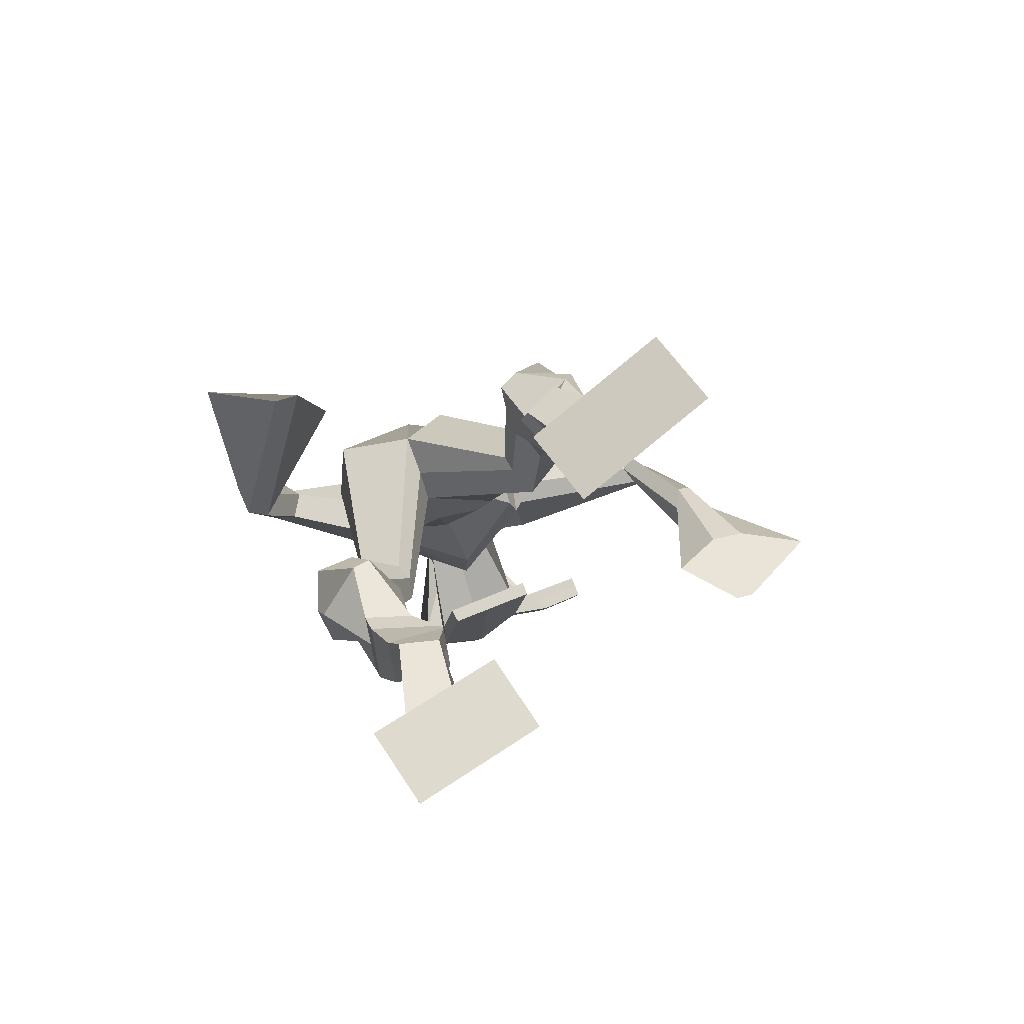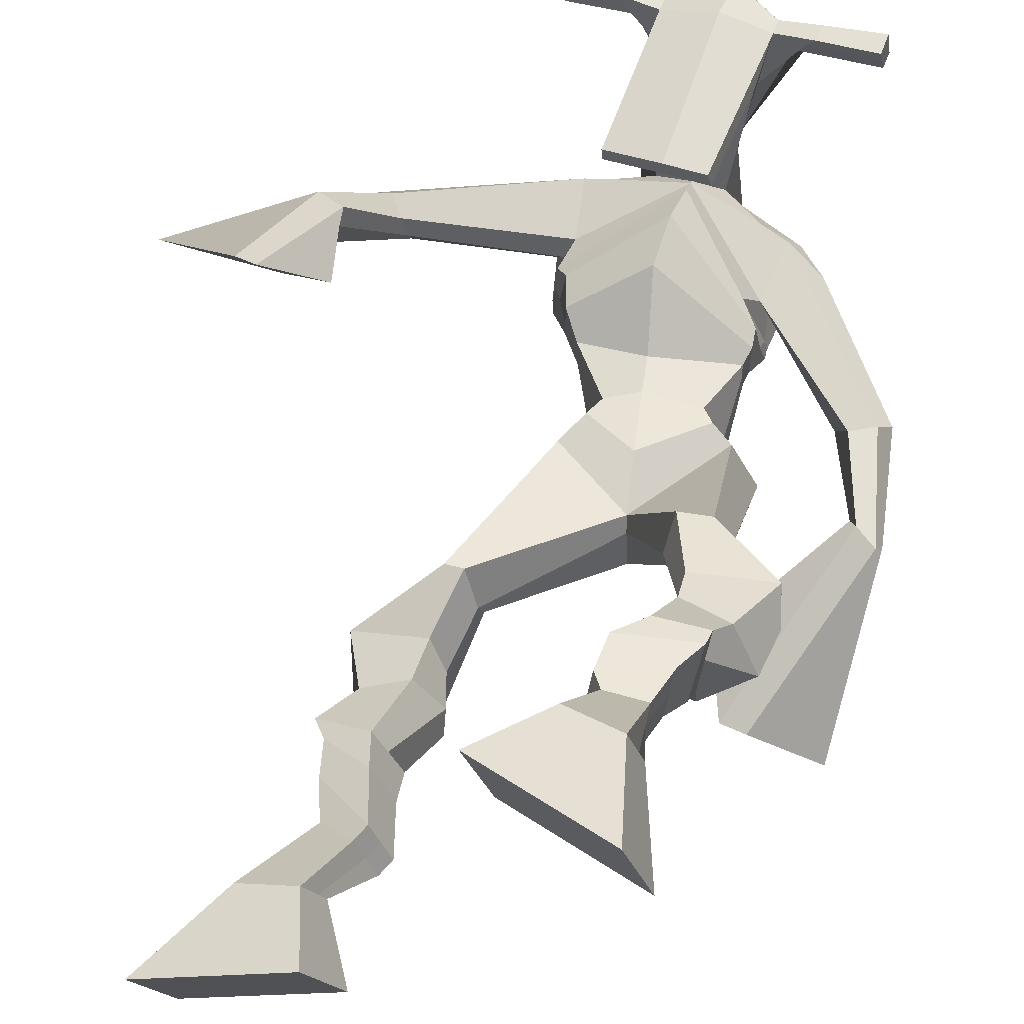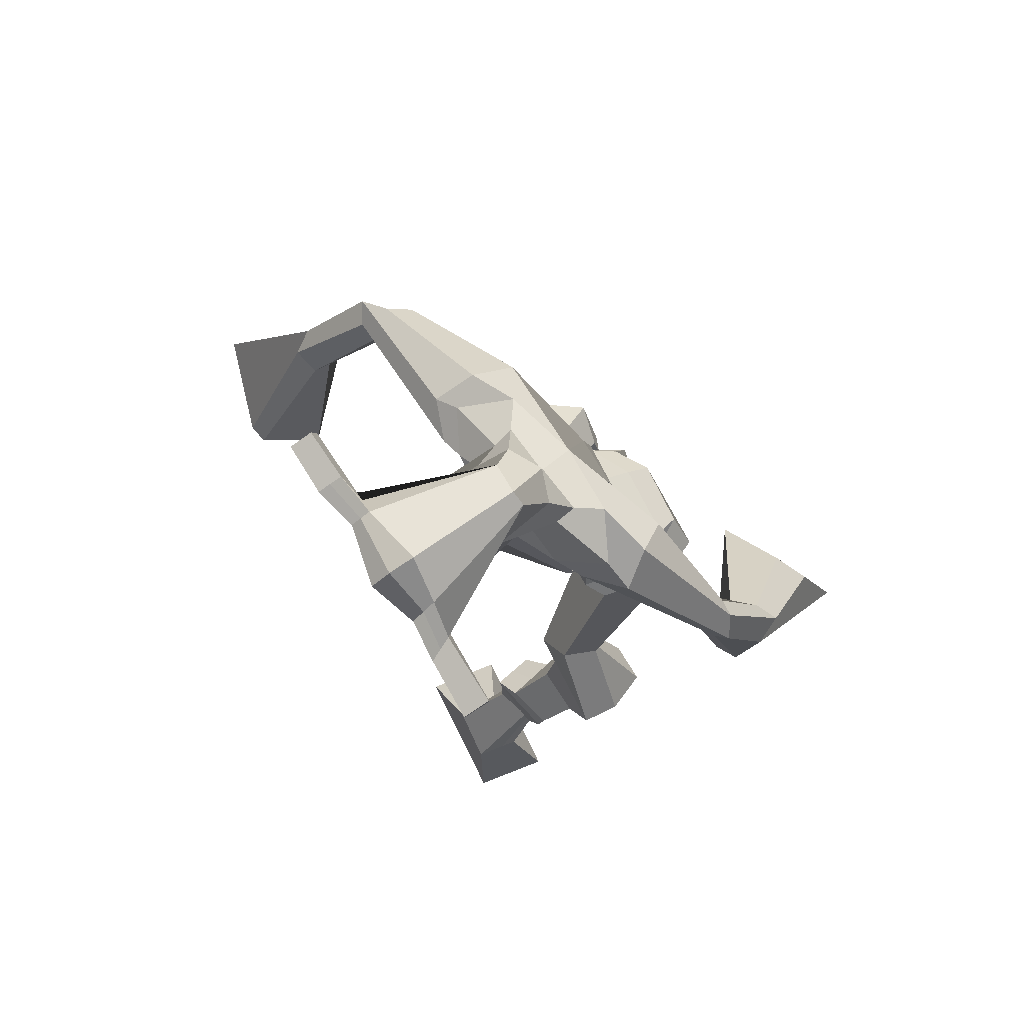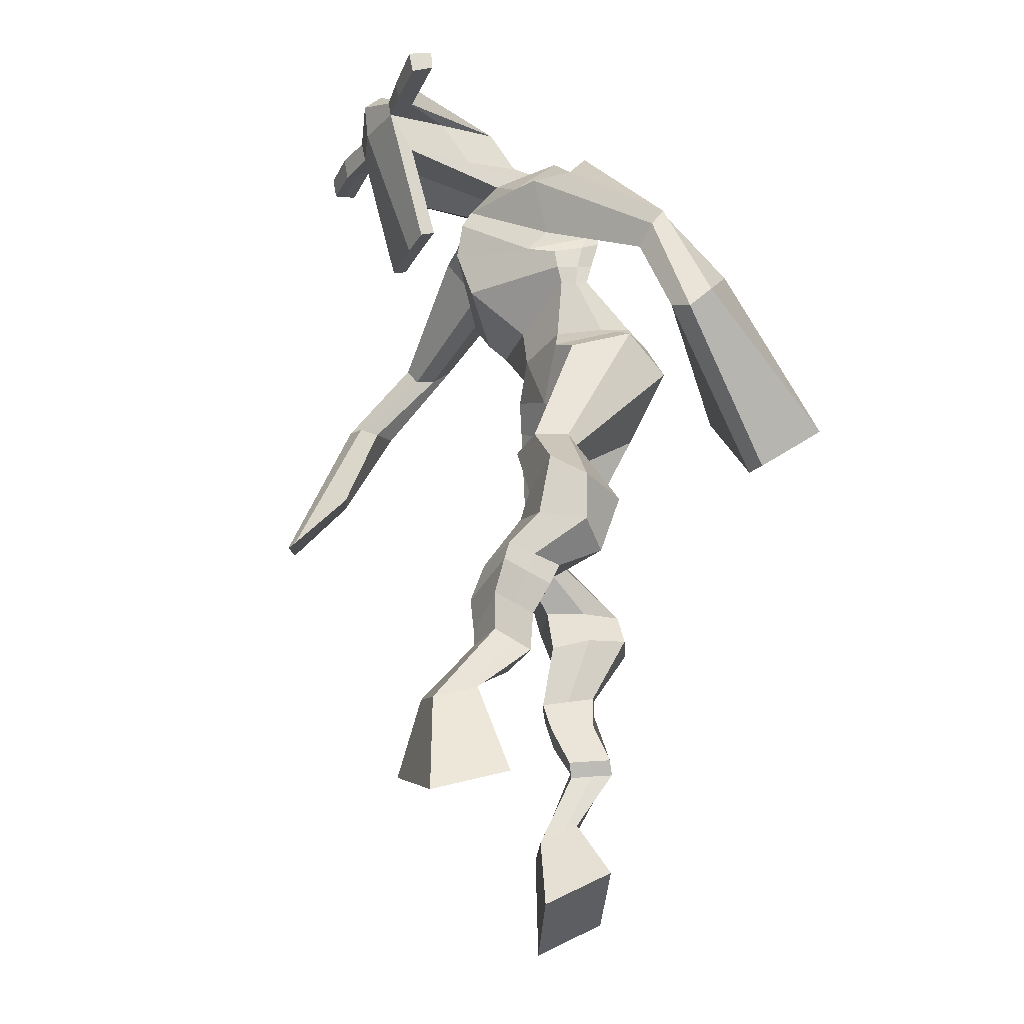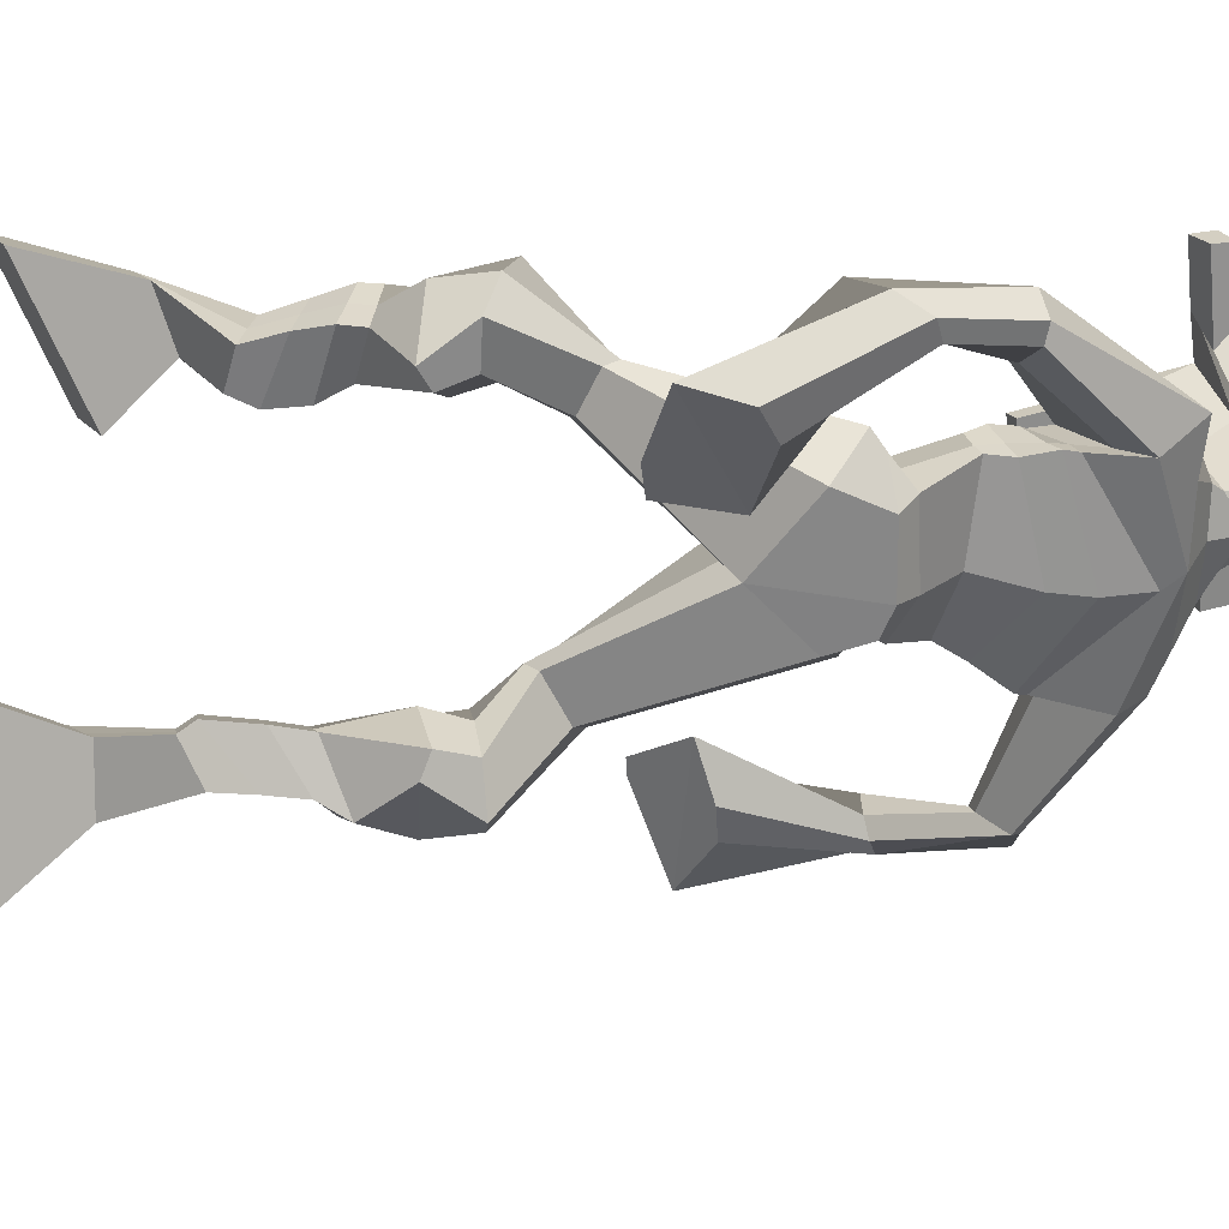
<metadata>
{"format":"obj","ext":"obj","renderer":"f3d","projection":"perspective","resolution":1024,"background":"white","views":[{"elev":-77.8,"azim":-160.9,"up":"+Y"},{"elev":42.2,"azim":7.9,"up":"+Z"},{"elev":68.0,"azim":55.9,"up":"+Y"},{"elev":-38.4,"azim":67.8,"up":"+Y"},{"elev":-63.5,"azim":79.0,"up":"+Z"}]}
</metadata>
<code>
o monstruo
v 0.1165 -0.2473 -0.4561
v 0.1549 -0.3407 -0.4934
v 0.09506 -0.2768 -0.4039
v 0.1166 -0.393 -0.4019
v 0.03967 -0.232 -0.4804
v -0.04183 -0.3208 -0.5642
v 0.01778 -0.2623 -0.4279
v -0.08006 -0.373 -0.4727
v 0.1586 -0.1706 -0.4989
v 0.1319 -0.1739 -0.4414
v 0.1134 -0.1344 -0.5168
v 0.08713 -0.1367 -0.4595
v 0.1727 -0.1534 -0.4895
v 0.1463 -0.1561 -0.4322
v 0.107 -0.08556 -0.4941
v 0.0788 -0.09085 -0.4352
v 0.1659 -0.09007 -0.465
v 0.1377 -0.09536 -0.4061
v 0.1109 -0.03568 -0.4933
v 0.07616 -0.04399 -0.4221
v 0.1676 -0.04244 -0.4657
v 0.1328 -0.05074 -0.3945
v 0.09776 0.004988 -0.5007
v 0.05904 -0.01043 -0.4262
v 0.1955 0.06258 -0.5122
v 0.1636 0.04143 -0.3998
v 0.1672 0.05646 -0.5267
v 0.1 0.04627 -0.4292
v 0.1908 0.1094 -0.5034
v 0.1756 0.09581 -0.3855
v 0.1325 0.126 -0.5208
v 0.07599 0.1257 -0.4159
v 0.2313 0.1537 -0.3915
v 0.2082 0.1545 -0.3253
v 0.1882 0.1941 -0.411
v 0.1793 0.1846 -0.3495
v 0.3835 0.3155 -0.4451
v 0.3824 0.2926 -0.3444
v 0.3267 0.4011 -0.4527
v 0.291 0.3564 -0.2934
v 0.3859 -0.2363 -0.164
v 0.3089 -0.2967 -0.2087
v 0.3683 -0.2549 -0.1067
v 0.2781 -0.3314 -0.1066
v 0.4576 -0.2747 -0.1573
v 0.4826 -0.414 -0.1962
v 0.4397 -0.2948 -0.09869
v 0.4518 -0.4487 -0.09409
v 0.3857 -0.1862 -0.2314
v 0.4009 -0.1666 -0.1722
v 0.4429 -0.1811 -0.2432
v 0.4531 -0.1667 -0.1842
v 0.3784 -0.1493 -0.237
v 0.3895 -0.135 -0.1769
v 0.4644 -0.1331 -0.2381
v 0.476 -0.1206 -0.1749
v 0.3893 -0.09959 -0.2298
v 0.4008 -0.08714 -0.1666
v 0.4869 -0.09097 -0.2557
v 0.5022 -0.0781 -0.1786
v 0.4273 -0.06415 -0.2492
v 0.4409 -0.0509 -0.1718
v 0.4944 -0.05967 -0.2676
v 0.5076 -0.05216 -0.1836
v 0.4689 0.008638 -0.3353
v 0.4637 0.03102 -0.2193
v 0.4923 -0.01185 -0.3356
v 0.5268 0.000794 -0.2229
v 0.4977 0.04818 -0.3402
v 0.4672 0.08587 -0.2327
v 0.5539 0.04012 -0.3385
v 0.5745 0.06977 -0.2206
v 0.4481 0.1462 -0.2821
v 0.4485 0.1708 -0.2208
v 0.5063 0.1606 -0.2895
v 0.4914 0.1796 -0.2318
v 0.4976 0.371 -0.4543
v 0.4979 0.3793 -0.2947
v 0.4016 0.7569 -0.2845
v 0.4128 0.7058 -0.1522
v 0.2435 0.7251 -0.2998
v 0.2749 0.6551 -0.2162
v 0.5367 0.6837 -0.3436
v 0.5127 0.6007 -0.247
v 0.3018 0.7692 -0.2618
v 0.3115 0.7196 -0.1661
v 0.2391 0.7661 -0.2368
v 0.2786 0.7106 -0.1619
v 0.06347 0.669 -0.2468
v 0.05678 0.6314 -0.1882
v 0.04927 0.6857 -0.2134
v 0.04183 0.6649 -0.1756
v -0.01425 0.5444 -0.1681
v 0.005564 0.5338 -0.105
v -0.03205 0.5554 -0.1628
v -0.0279 0.5482 -0.09629
v -0.04181 0.3885 -0.1
v -0.04689 0.2923 -0.01572
v -0.08944 0.4008 -0.09204
v -0.0727 0.2988 -0.0115
v 0.4947 0.7428 -0.2787
v 0.5029 0.6897 -0.194
v 0.5706 0.7334 -0.292
v 0.5403 0.682 -0.2134
v 0.6424 0.5409 -0.391
v 0.6352 0.4923 -0.3527
v 0.6666 0.5418 -0.3871
v 0.6713 0.5119 -0.358
v 0.653 0.4394 -0.4578
v 0.6549 0.3623 -0.3916
v 0.6817 0.4252 -0.4735
v 0.6806 0.3455 -0.4098
v 0.5773 0.3042 -0.5707
v 0.5119 0.1988 -0.586
v 0.6199 0.2744 -0.5978
v 0.5466 0.1872 -0.5895
v 0.4563 0.8806 -0.004248
v 0.4474 0.8445 0.0549
v 0.3694 0.8712 0.006691
v 0.364 0.8501 0.03164
v 0.5066 0.8348 -0.000562
v 0.504 0.8049 0.03119
v 0.4838 0.7328 -0.01937
v 0.4214 0.7527 -0.01733
v 0.3448 0.7568 -0.02253
v 0.3735 0.8078 -0.205
v 0.4612 0.7889 -0.2109
v 0.4257 0.8207 -0.2229
v 0.4993 0.7842 0.02495
v 0.356 0.8225 0.02221
v 0.4649 0.849 -0.167
v 0.4471 0.8646 -0.1628
v 0.4309 0.7952 0.04231
v 0.4046 0.8649 -0.166
v 0.242 0.8913 0.01285
v 0.2392 0.8795 0.04344
v 0.231 0.8514 0.03449
v 0.2328 0.8593 0.001518
v 0.6426 0.7883 0.007276
v 0.639 0.7734 0.04277
v 0.6321 0.743 0.03363
v 0.6365 0.7609 0.00235
v 0.2948 0.5249 -0.3111
v 0.3836 0.5342 -0.3341
v 0.5009 0.5257 -0.3219
v 0.4998 0.5107 -0.2776
v 0.3845 0.4873 -0.258
v 0.2949 0.5098 -0.2638
v 0.2735 0.5683 -0.2994
v 0.5092 0.5329 -0.2668
v 0.2761 0.548 -0.2413
v 0.3808 0.6135 -0.3429
v 0.5061 0.5577 -0.3281
v 0.3819 0.5516 -0.1672
v 0.5534 0.7665 0.03027
v 0.5589 0.7906 0.03753
v 0.548 0.8075 0.005641
v 0.5259 0.7935 -0.002459
v 0.3094 0.8754 0.01113
v 0.3063 0.8626 0.04433
v 0.2975 0.8321 0.03461
v 0.3388 0.8396 0.000435
v 0.3836 0.6061 -0.05541
v 0.3804 0.6154 -0.07574
v 0.3082 0.6334 -0.07536
v 0.4442 0.5983 -0.07657
v 0.4398 0.5907 -0.05634
v 0.3078 0.6247 -0.05503
v 0.4114 0.7475 -0.1789
v 0.3444 0.789 -0.2283
v 0.4547 0.7385 -0.1821
v 0.3656 0.7474 -0.1751
v 0.4788 0.7675 -0.2393
v 0.4143 0.781 -0.2314
v 0.2525 0.6189 -0.3092
v 0.5108 0.5642 -0.2613
v 0.272 0.5826 -0.2179
v 0.3828 0.6665 -0.3378
v 0.5238 0.595 -0.3334
v 0.396 0.613 -0.1354
v 0.2492 0.6336 -0.2993
v 0.492 0.5727 -0.2232
v 0.2586 0.6047 -0.2257
v 0.3912 0.7273 -0.3171
v 0.5249 0.6133 -0.3343
v 0.4096 0.6728 -0.1386
v 0.3865 0.4846 -0.4109
v 0.4842 0.4621 -0.4015
v 0.3839 0.4282 -0.2647
v 0.3211 0.4682 -0.3903
v 0.4594 0.4337 -0.2867
v 0.3364 0.4297 -0.2827
v -0.0596 -0.3451 -0.5217
v 0.1094 -0.2568 -0.4388
v 0.03243 -0.242 -0.4631
v 0.1371 -0.365 -0.4509
v 0.1449 -0.1718 -0.47
v 0.0999 -0.1354 -0.4879
v 0.1594 -0.1546 -0.4608
v 0.09291 -0.0882 -0.4646
v 0.1518 -0.09272 -0.4355
v 0.09355 -0.03984 -0.4577
v 0.1502 -0.04659 -0.4301
v 0.0784 -0.002719 -0.4634
v 0.2019 0.04433 -0.4465
v 0.08896 0.06675 -0.4963
v 0.1941 0.09945 -0.442
v 0.09424 0.1294 -0.4713
v 0.2261 0.1387 -0.3717
v 0.1825 0.2073 -0.3959
v 0.3817 0.3058 -0.3862
v 0.2895 0.4305 -0.3701
v 0.4683 -0.4301 -0.1487
v 0.3804 -0.2421 -0.1451
v 0.4517 -0.2814 -0.1379
v 0.2946 -0.3128 -0.1613
v 0.3941 -0.1759 -0.2014
v 0.4486 -0.174 -0.2128
v 0.3842 -0.142 -0.2067
v 0.4702 -0.1268 -0.2065
v 0.395 -0.09337 -0.1982
v 0.4945 -0.08453 -0.2172
v 0.4341 -0.05753 -0.2105
v 0.501 -0.05591 -0.2256
v 0.4414 0.02531 -0.2748
v 0.559 -0.01561 -0.2827
v 0.4715 0.06729 -0.2894
v 0.5778 0.05223 -0.2768
v 0.4376 0.1411 -0.259
v 0.5121 0.1777 -0.278
v 0.5317 0.4058 -0.3797
v 0.2602 0.6587 -0.2482
v 0.5221 0.649 -0.3031
v 0.2596 0.7448 -0.1965
v 0.2248 0.7251 -0.1847
v 0.06606 0.6335 -0.2159
v 0.02009 0.6859 -0.1911
v -0.001549 0.537 -0.1375
v -0.04574 0.5567 -0.1258
v 0.0255 0.3512 -0.07894
v -0.1811 0.3707 -0.05267
v 0.5557 0.7168 -0.2442
v 0.5877 0.6727 -0.2571
v 0.619 0.5241 -0.3816
v 0.69 0.5264 -0.3689
v 0.6472 0.4037 -0.4208
v 0.69 0.3848 -0.4438
v 0.4915 0.2963 -0.5346
v 0.6442 0.1946 -0.6375
v 0.4545 0.8722 0.03099
v 0.3667 0.8607 0.01917
v 0.5053 0.8199 0.01531
v 0.4652 0.7667 -0.1283
v 0.3713 0.7761 -0.1296
v 0.4833 0.8163 -0.07104
v 0.3792 0.8441 -0.07205
v 0.2406 0.8854 0.02815
v 0.2319 0.8553 0.018
v 0.6408 0.7809 0.02502
v 0.6343 0.7519 0.01799
v 0.4997 0.5184 -0.3033
v 0.2946 0.5222 -0.3021
v 0.5074 0.5472 -0.303
v 0.2745 0.5608 -0.2784
v 0.5396 0.78 0.0139
v 0.5535 0.7991 0.02159
v 0.3181 0.8358 0.01752
v 0.3079 0.869 0.02773
v 0.3448 0.7688 -0.2024
v 0.477 0.7507 -0.2134
v 0.5174 0.5842 -0.3073
v 0.2621 0.6038 -0.273
v 0.5219 0.6039 -0.3124
v 0.2548 0.6235 -0.2724
v 0.3178 0.4476 -0.3404
v 0.4834 0.4458 -0.3533
v 0.3888 0.4593 -0.4462
v 0.4742 0.4423 -0.4358
v 0.3831 0.3531 -0.2949
v 0.3391 0.4552 -0.4235
v 0.4726 0.3962 -0.277
v 0.3205 0.3953 -0.2785
v 0.5064 0.4286 -0.3702
v 0.3042 0.4447 -0.3496
f 1 5 11 9
f 4 3 7 8
f 193 195 5 6
f 193 196 4 8
f 196 194 3 4
f 6 5 1 2
f 198 12 16 200
f 7 3 10 12
f 195 7 12 198
f 194 1 9 197
f 200 16 20 202
f 12 10 14 16
f 9 11 15 13
f 197 9 13 199
f 20 18 22 24
f 16 14 18 20
f 13 15 19 17
f 199 13 17 201
f 21 23 27 25
f 17 19 23 21
f 201 17 21 203
f 202 20 24 204
f 206 28 32 208
f 203 21 25 205
f 204 24 28 206
f 24 22 26 28
f 29 31 35 33
f 28 26 30 32
f 25 27 31 29
f 205 25 29 207
f 209 33 37 211
f 207 29 33 209
f 208 32 36 210
f 32 30 34 36
f 185 184 79 83
f 210 36 40 212
f 36 34 38 40
f 33 35 39 37
f 41 49 51 45
f 44 48 47 43
f 213 46 45 215
f 213 48 44 216
f 216 44 43 214
f 46 42 41 45
f 218 220 56 52
f 47 52 50 43
f 215 218 52 47
f 214 217 49 41
f 220 222 60 56
f 52 56 54 50
f 49 53 55 51
f 217 219 53 49
f 60 64 62 58
f 56 60 58 54
f 53 57 59 55
f 219 221 57 53
f 61 65 67 63
f 57 61 63 59
f 221 223 61 57
f 222 224 64 60
f 226 228 72 68
f 223 225 65 61
f 224 226 68 64
f 64 68 66 62
f 69 73 75 71
f 68 72 70 66
f 65 69 71 67
f 225 227 69 65
f 229 211 37 73
f 227 229 73 69
f 228 230 76 72
f 72 76 74 70
f 184 181 81 79
f 230 231 78 76
f 76 78 38 74
f 73 37 77 75
f 268 159 135 257
f 133 129 122 118
f 186 182 84 80
f 274 183 82 232
f 273 185 83 233
f 183 186 80 82
f 234 235 88 86
f 82 88 92 90
f 82 80 86 88
f 79 81 87 85
f 90 92 96 94
f 235 87 91 237
f 232 82 90 236
f 87 81 89 91
f 95 93 97 99
f 236 90 94 238
f 91 89 93 95
f 237 91 95 239
f 240 98 100 241
f 239 95 99 241
f 94 96 100 98
f 238 94 98 240
f 242 102 104 243
f 83 79 101 103
f 80 84 104 102
f 104 84 106 108
f 108 106 110 112
f 83 103 107 105
f 233 83 105 244
f 243 104 108 245
f 109 111 115 113
f 245 108 112 247
f 105 107 111 109
f 244 105 109 246
f 248 113 115 249
f 246 109 113 248
f 112 110 114 116
f 247 112 116 249
f 250 117 119 251
f 250 118 122 252
f 156 155 141 140
f 131 132 117 121
f 132 134 119 117
f 130 133 118 120
f 172 169 124 125
f 174 170 126 128
f 173 174 128 127
f 270 173 127 253
f 169 171 123 124
f 269 172 125 254
f 129 133 163 167
f 128 126 134 132
f 127 128 132 131
f 253 127 131 255
f 130 125 165 168
f 254 125 130 256
f 258 137 136 257
f 161 160 136 137
f 267 161 137 258
f 159 162 138 135
f 260 142 139 259
f 158 157 139 142
f 266 156 140 259
f 265 158 142 260
f 192 189 147 148
f 276 188 145 261
f 275 192 148 262
f 189 191 146 147
f 187 190 143 144
f 188 187 144 145
f 148 147 154 151
f 261 145 153 263
f 262 148 151 264
f 147 146 150 154
f 144 143 149 152
f 145 144 152 153
f 255 131 158 265
f 252 122 156 266
f 131 121 157 158
f 122 129 155 156
f 119 134 162 159
f 256 130 161 267
f 130 120 160 161
f 251 119 159 268
f 165 164 163 168
f 164 166 167 163
f 133 130 168 163
f 123 129 167 166
f 124 123 166 164
f 125 124 164 165
f 234 86 172 269
f 80 102 171 169
f 242 101 173 270
f 101 79 174 173
f 79 85 170 174
f 86 80 169 172
f 151 154 180 177
f 263 153 179 271
f 264 151 177 272
f 154 150 176 180
f 152 149 175 178
f 153 152 178 179
f 177 180 186 183
f 271 179 185 273
f 272 177 183 274
f 180 176 182 186
f 178 175 181 184
f 179 178 184 185
f 278 277 187 188
f 277 280 190 187
f 279 281 191 189
f 284 282 192 275
f 283 278 188 276
f 282 279 189 192
f 281 283 276 191
f 280 284 275 190
f 175 272 274 181
f 176 271 273 182
f 149 264 272 175
f 150 263 271 176
f 102 242 270 171
f 85 234 269 170
f 120 251 268 160
f 134 256 267 162
f 121 252 266 157
f 129 255 265 155
f 143 262 264 149
f 146 261 263 150
f 190 275 262 143
f 191 276 261 146
f 155 265 260 141
f 157 266 259 139
f 141 260 259 140
f 162 267 258 138
f 138 258 257 135
f 126 254 256 134
f 123 253 255 129
f 170 269 254 126
f 171 270 253 123
f 117 250 252 121
f 118 250 251 120
f 111 247 249 115
f 110 246 248 114
f 114 248 249 116
f 106 244 246 110
f 107 245 247 111
f 103 243 245 107
f 84 233 244 106
f 101 242 243 103
f 93 238 240 97
f 96 239 241 100
f 97 240 241 99
f 92 237 239 96
f 89 236 238 93
f 81 232 236 89
f 88 235 237 92
f 85 87 235 234
f 182 273 233 84
f 181 274 232 81
f 160 268 257 136
f 75 77 231 230
f 71 75 230 228
f 70 74 229 227
f 74 38 211 229
f 66 70 227 225
f 63 67 226 224
f 62 66 225 223
f 67 71 228 226
f 59 63 224 222
f 58 62 223 221
f 54 58 221 219
f 50 54 219 217
f 55 59 222 220
f 43 50 217 214
f 45 51 218 215
f 51 55 220 218
f 42 216 214 41
f 46 213 216 42
f 48 213 215 47
f 35 210 212 39
f 31 208 210 35
f 30 207 209 34
f 34 209 211 38
f 26 205 207 30
f 23 204 206 27
f 22 203 205 26
f 27 206 208 31
f 19 202 204 23
f 18 201 203 22
f 14 199 201 18
f 10 197 199 14
f 15 200 202 19
f 3 194 197 10
f 5 195 198 11
f 11 198 200 15
f 2 1 194 196
f 6 2 196 193
f 8 7 195 193
f 39 212 284 280
f 78 231 283 281
f 40 38 279 282
f 231 77 278 283
f 212 40 282 284
f 38 78 281 279
f 37 39 280 277
f 77 37 277 278

</code>
